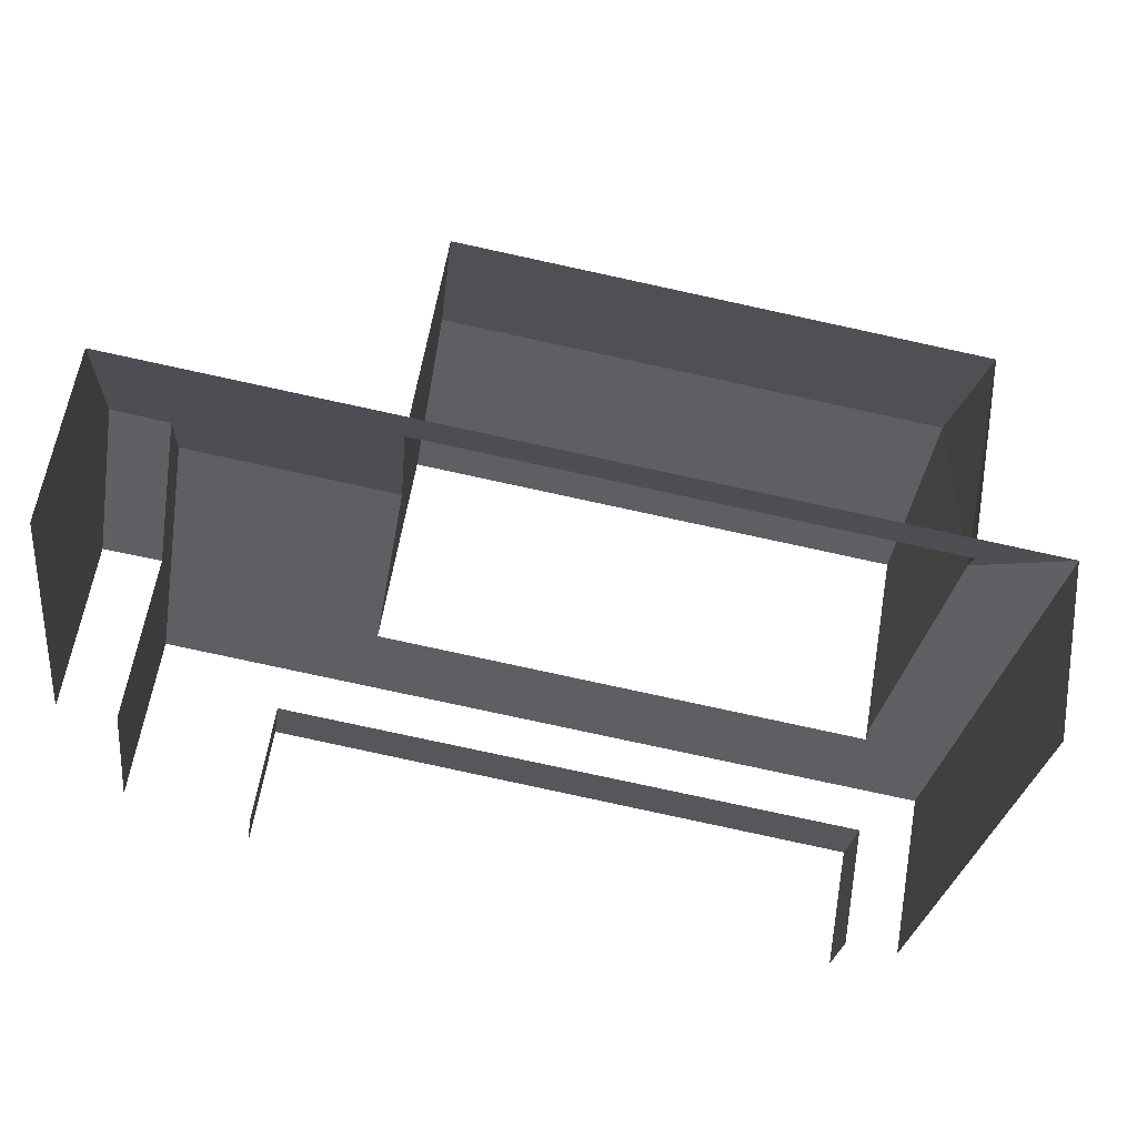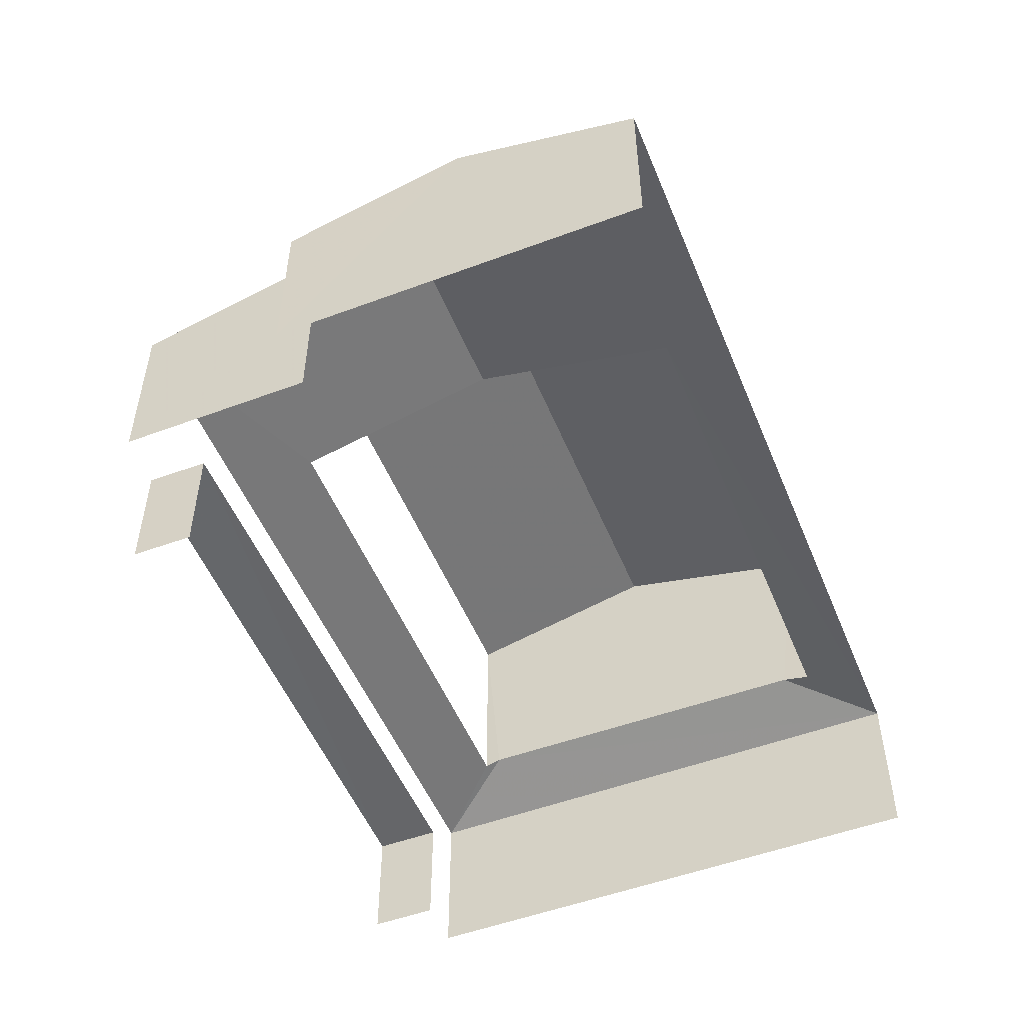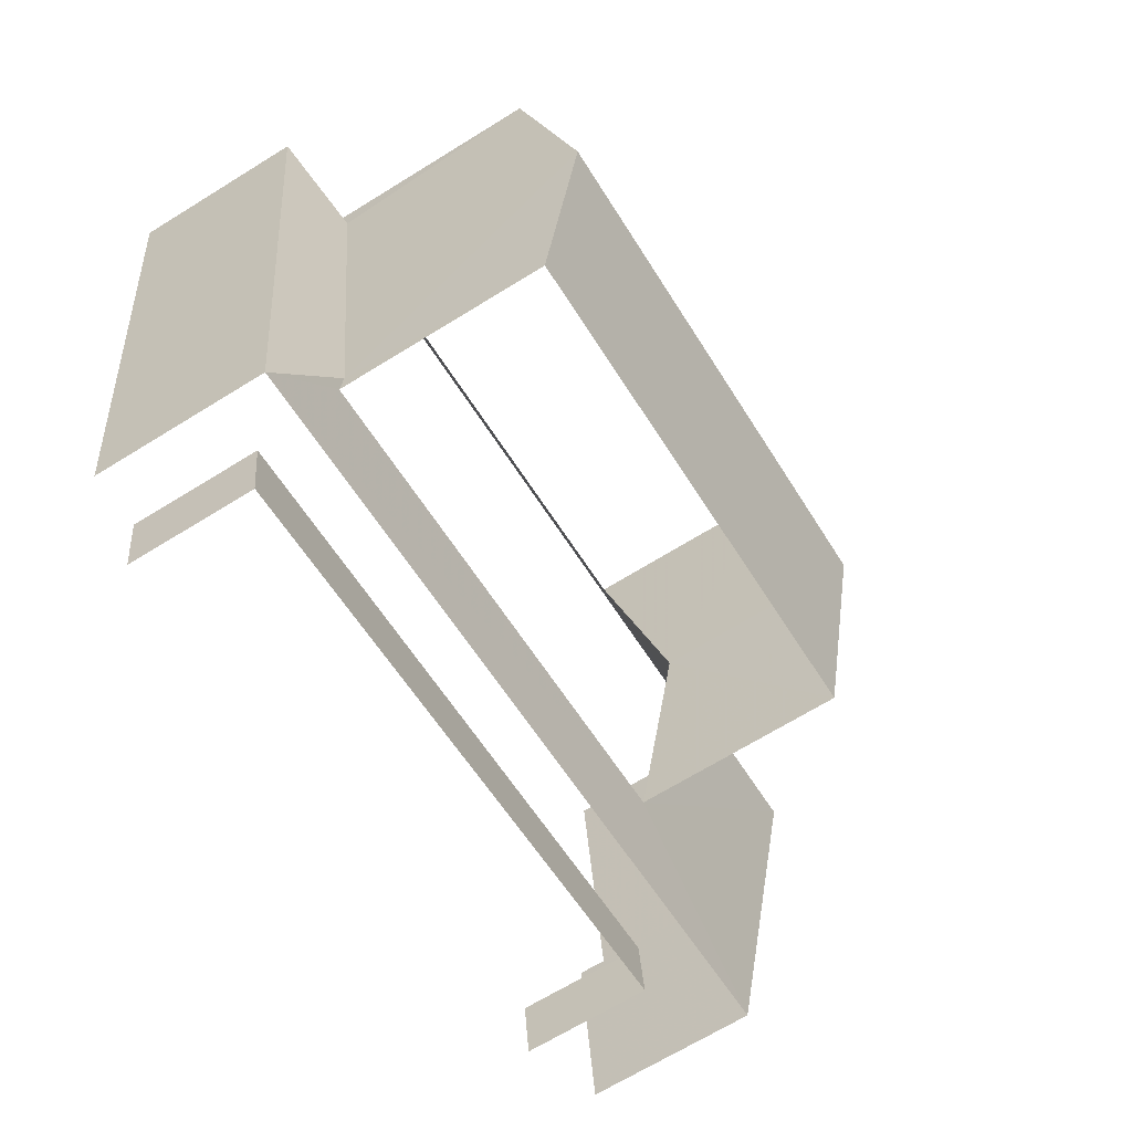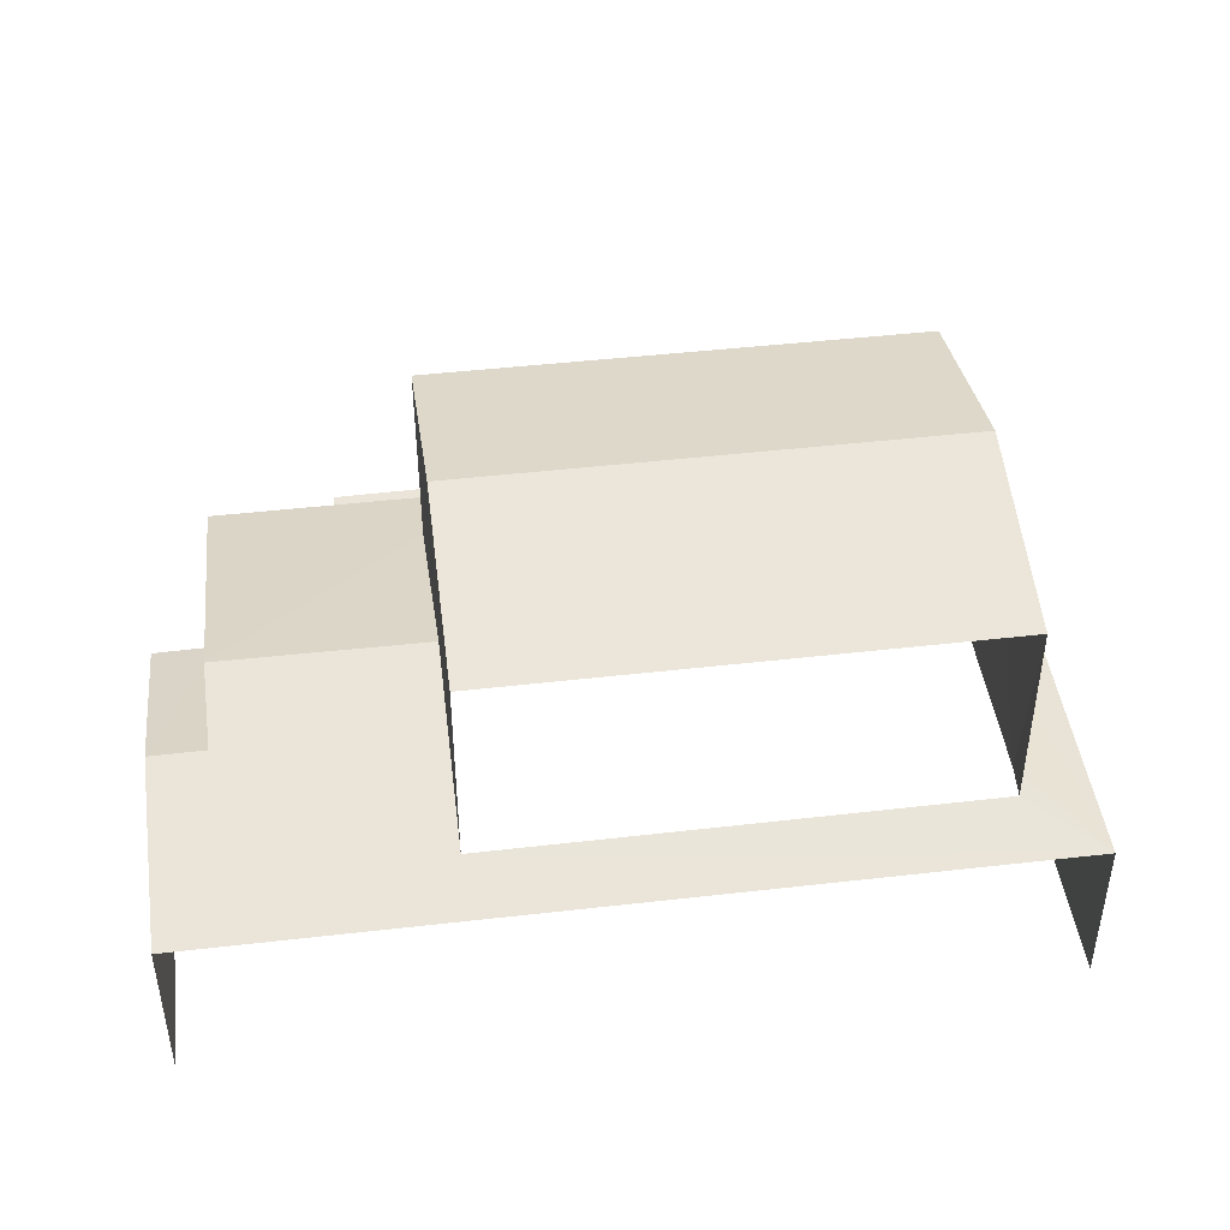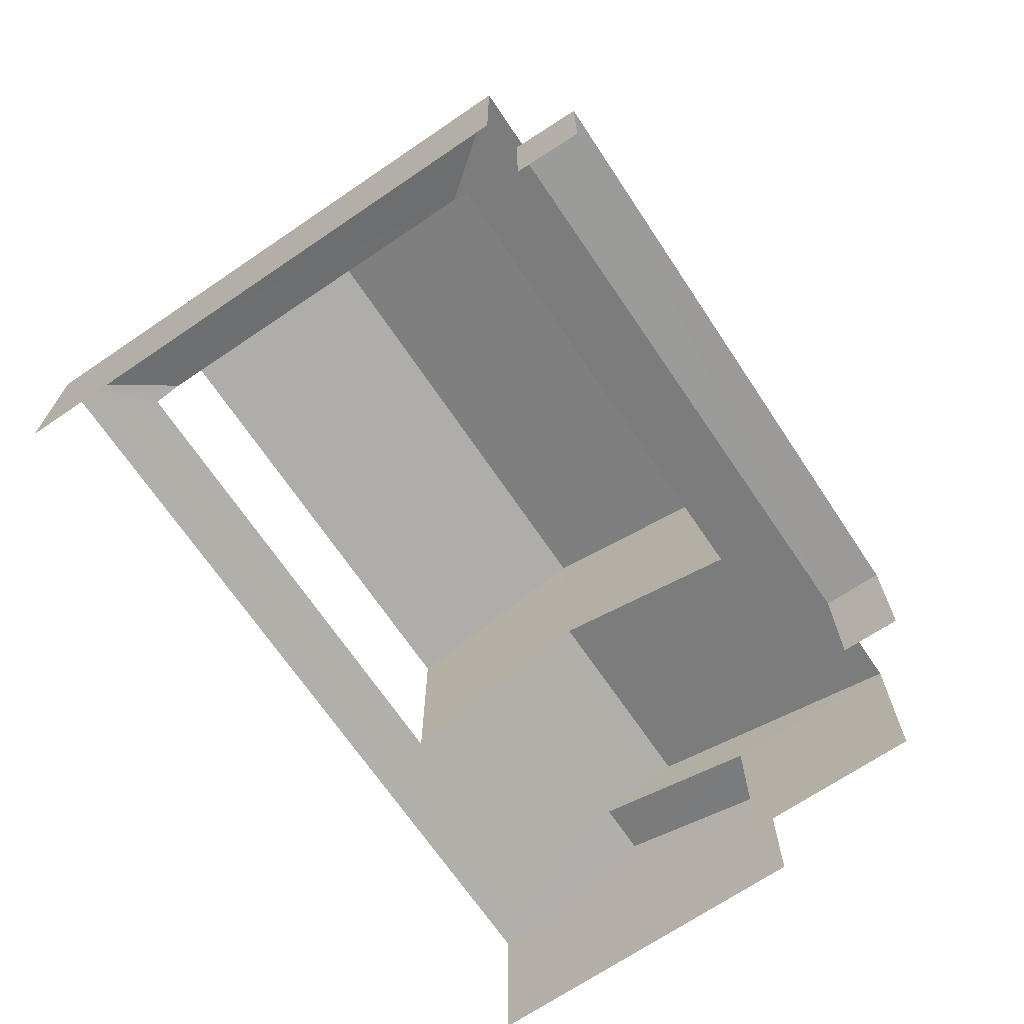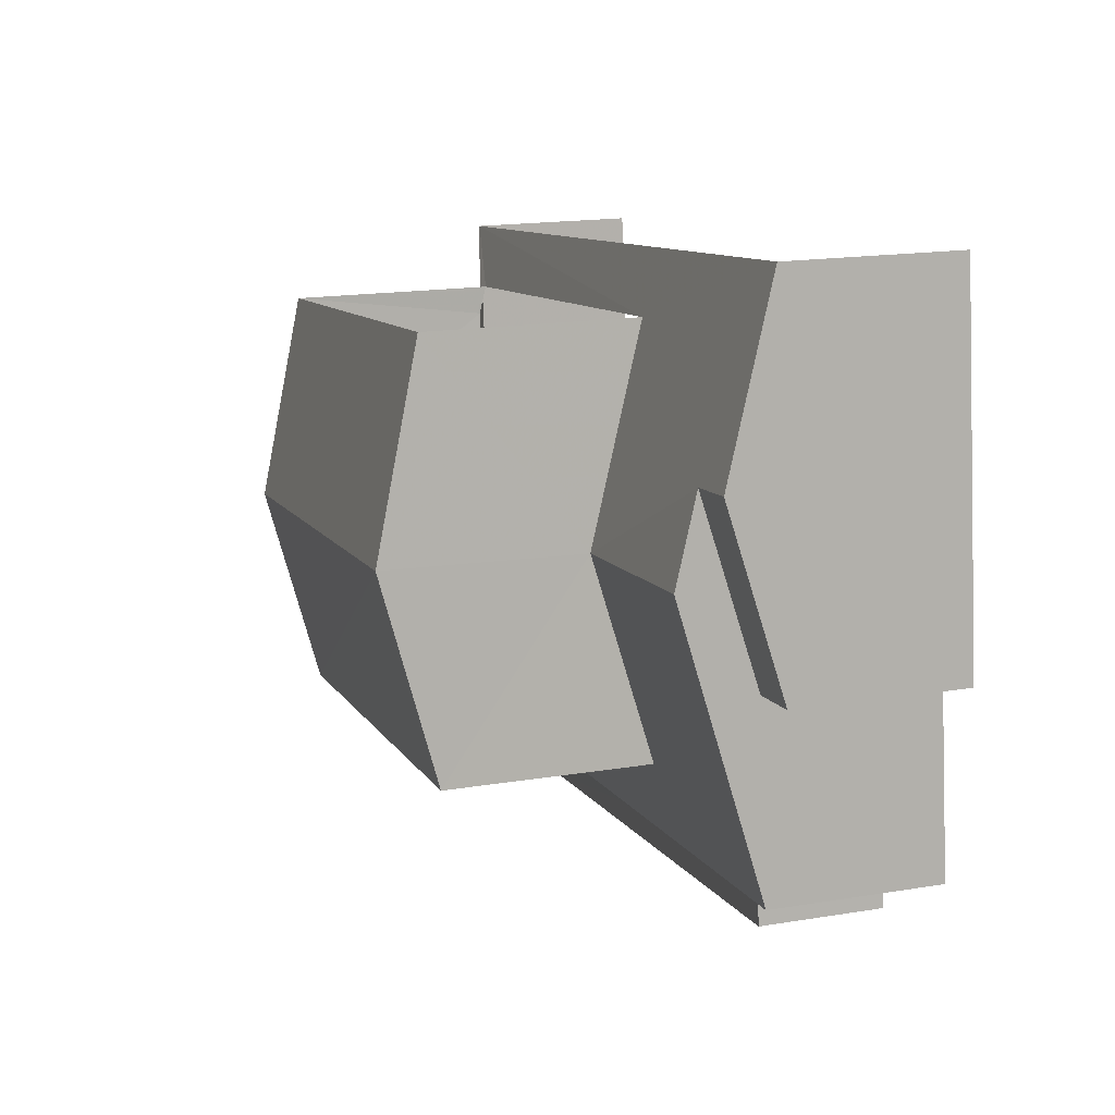
<metadata>
{"format":"obj","ext":"obj","renderer":"f3d","projection":"perspective","resolution":1024,"background":"white","views":[{"elev":61.8,"azim":-170.3,"up":"+Y"},{"elev":-51.7,"azim":119.4,"up":"+Z"},{"elev":-67.7,"azim":-58.3,"up":"+Y"},{"elev":44.8,"azim":179.7,"up":"+Z"},{"elev":-69.4,"azim":-48.5,"up":"+Z"},{"elev":17.4,"azim":72.0,"up":"+Y"}]}
</metadata>
<code>
v -2.258e+05 -1.279e+05 11.92
v -2.258e+05 -1.279e+05 11.92
v -2.258e+05 -1.279e+05 11.92
v -2.258e+05 -1.279e+05 11.92
v -2.258e+05 -1.279e+05 11.92
v -2.258e+05 -1.279e+05 11.92
v -2.258e+05 -1.279e+05 11.92
v -2.258e+05 -1.279e+05 11.92
v -2.258e+05 -1.279e+05 11.92
v -2.258e+05 -1.279e+05 11.92
v -2.258e+05 -1.279e+05 15.03
v -2.258e+05 -1.279e+05 15.91
v -2.258e+05 -1.279e+05 15.91
v -2.258e+05 -1.279e+05 14.69
v -2.258e+05 -1.279e+05 15.1
v -2.258e+05 -1.279e+05 14.69
v -2.258e+05 -1.279e+05 15.03
v -2.258e+05 -1.279e+05 14.69
v -2.258e+05 -1.279e+05 15.1
v -2.258e+05 -1.279e+05 14.97
v -2.258e+05 -1.279e+05 15.52
v -2.258e+05 -1.279e+05 14.97
v -2.258e+05 -1.279e+05 14.69
v -2.258e+05 -1.279e+05 15.52
v -2.258e+05 -1.279e+05 18.37
v -2.258e+05 -1.279e+05 18.37
v -2.258e+05 -1.279e+05 19.18
v -2.258e+05 -1.279e+05 19.18
v -2.258e+05 -1.279e+05 18.37
v -2.258e+05 -1.279e+05 18.37
v -2.258e+05 -1.279e+05 14.69
v -2.258e+05 -1.279e+05 14.69
v -2.258e+05 -1.279e+05 13.96
v -2.258e+05 -1.279e+05 13.96
v -2.258e+05 -1.279e+05 13.96
v -2.258e+05 -1.279e+05 13.96
f 1 2 3
f 3 4 1
f 5 6 2
f 7 8 1
f 8 9 5
f 10 9 8
f 1 8 2
f 2 8 5
f 25 22 26
f 25 20 22
f 23 3 2
f 18 23 2
f 35 9 10
f 35 34 9
f 1 4 32
f 31 1 32
f 29 11 30
f 29 17 11
f 8 7 33
f 7 14 33
f 5 36 6
f 33 14 16
f 36 33 16
f 6 36 16
f 11 12 13
f 12 11 14
f 15 16 17
f 16 14 11
f 16 11 17
f 18 16 15
f 19 18 15
f 20 13 21
f 18 19 22
f 13 12 21
f 18 22 20
f 18 20 23
f 23 21 24
f 20 21 23
f 25 26 27
f 28 25 27
f 29 30 28
f 27 29 28
f 31 32 24
f 21 31 24
f 33 34 35
f 33 36 34
f 5 9 34
f 36 5 34
f 32 4 24
f 4 3 24
f 3 23 24
f 7 31 14
f 14 31 12
f 7 1 31
f 12 31 21
f 18 2 6
f 16 18 6
f 26 22 19
f 26 19 27
f 15 29 27
f 15 17 29
f 19 15 27
f 30 11 13
f 30 13 28
f 13 25 28
f 13 20 25
f 8 35 10
f 8 33 35

</code>
